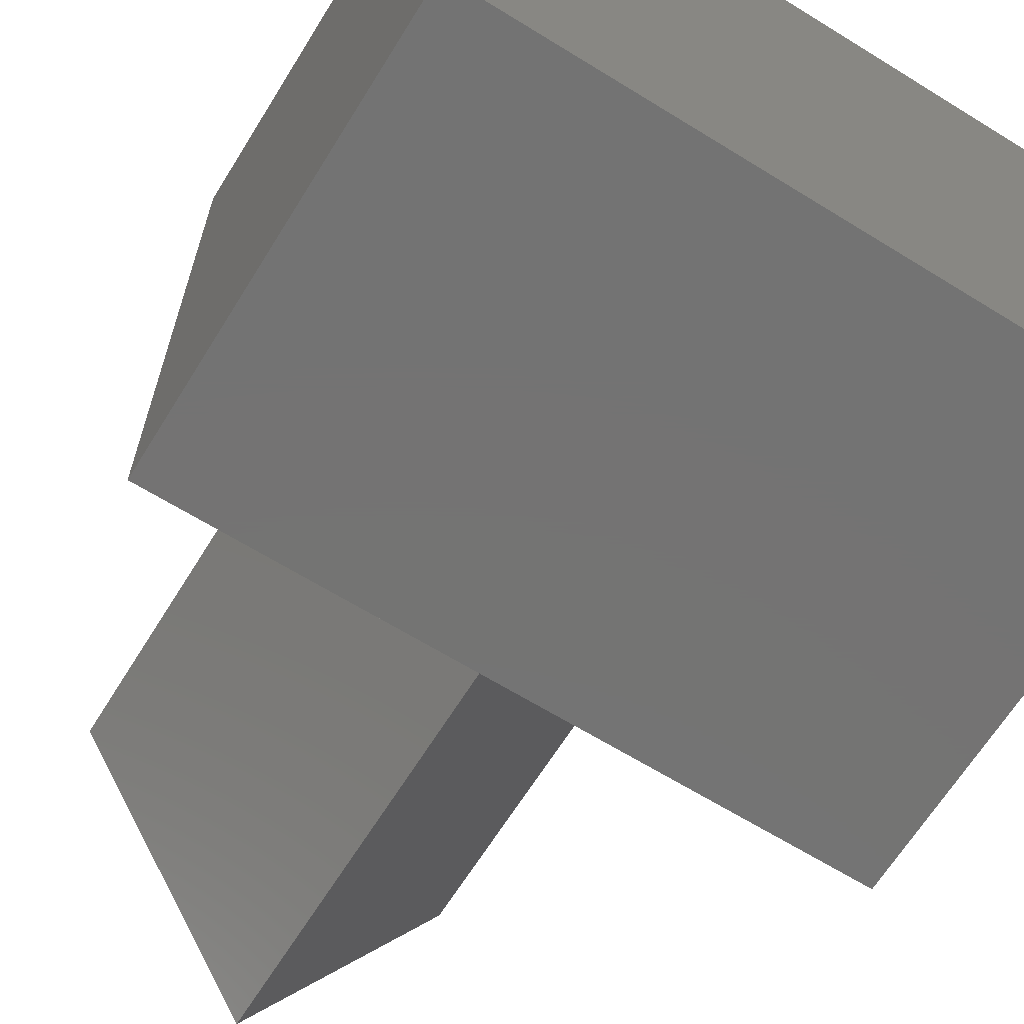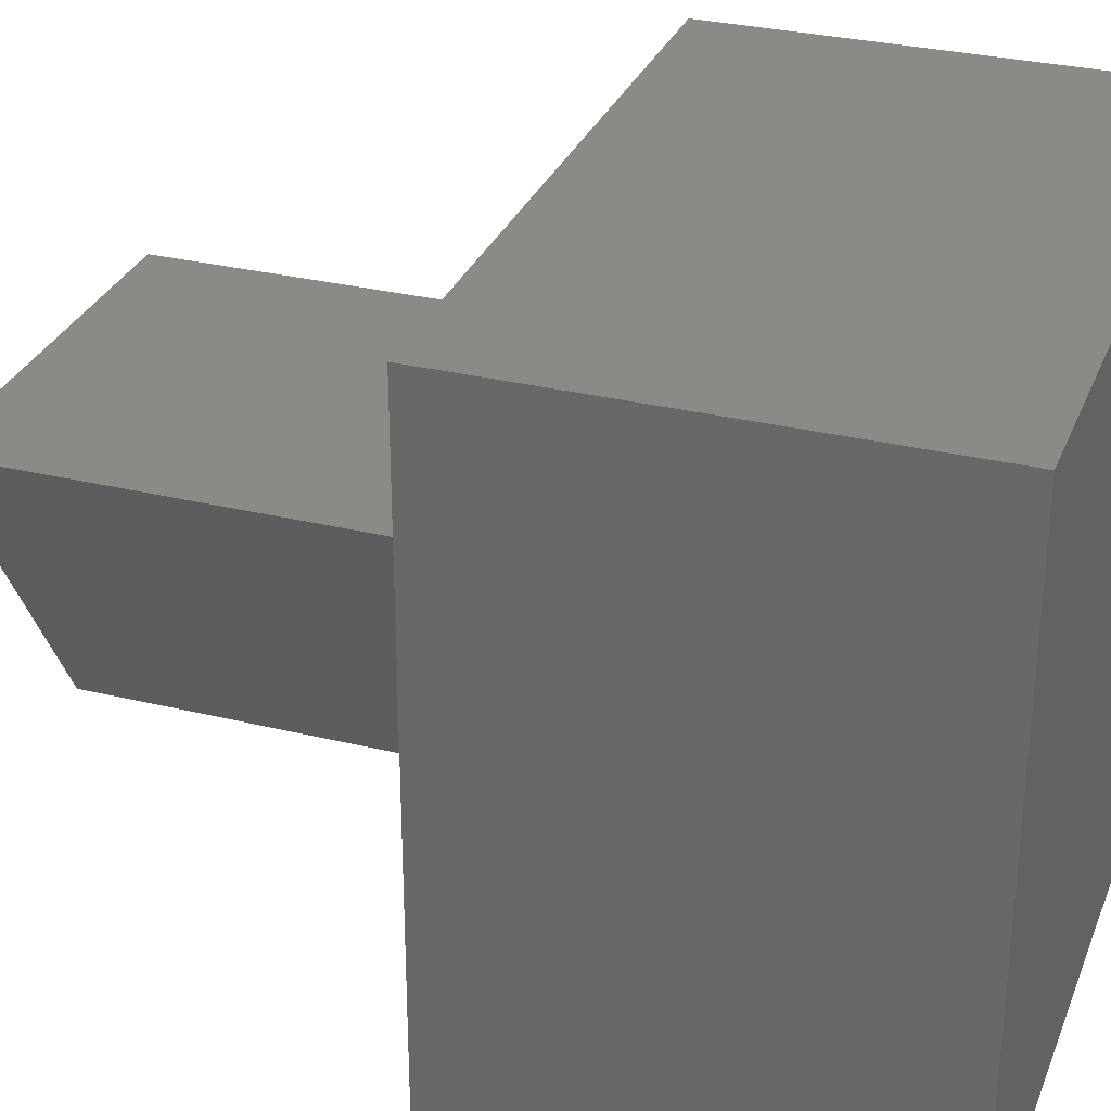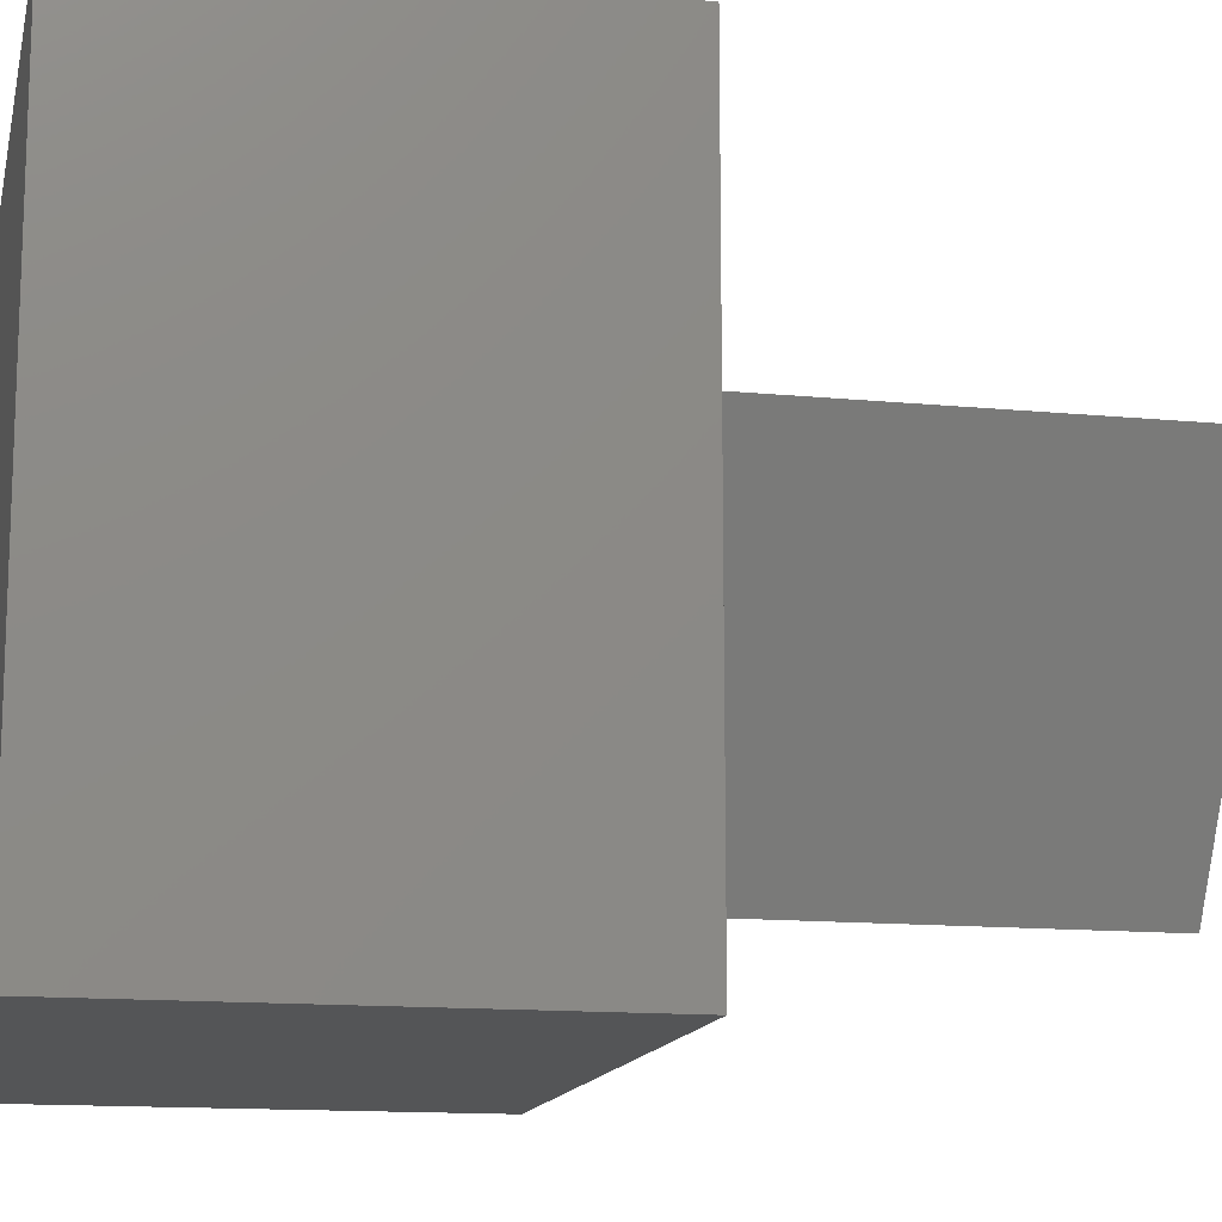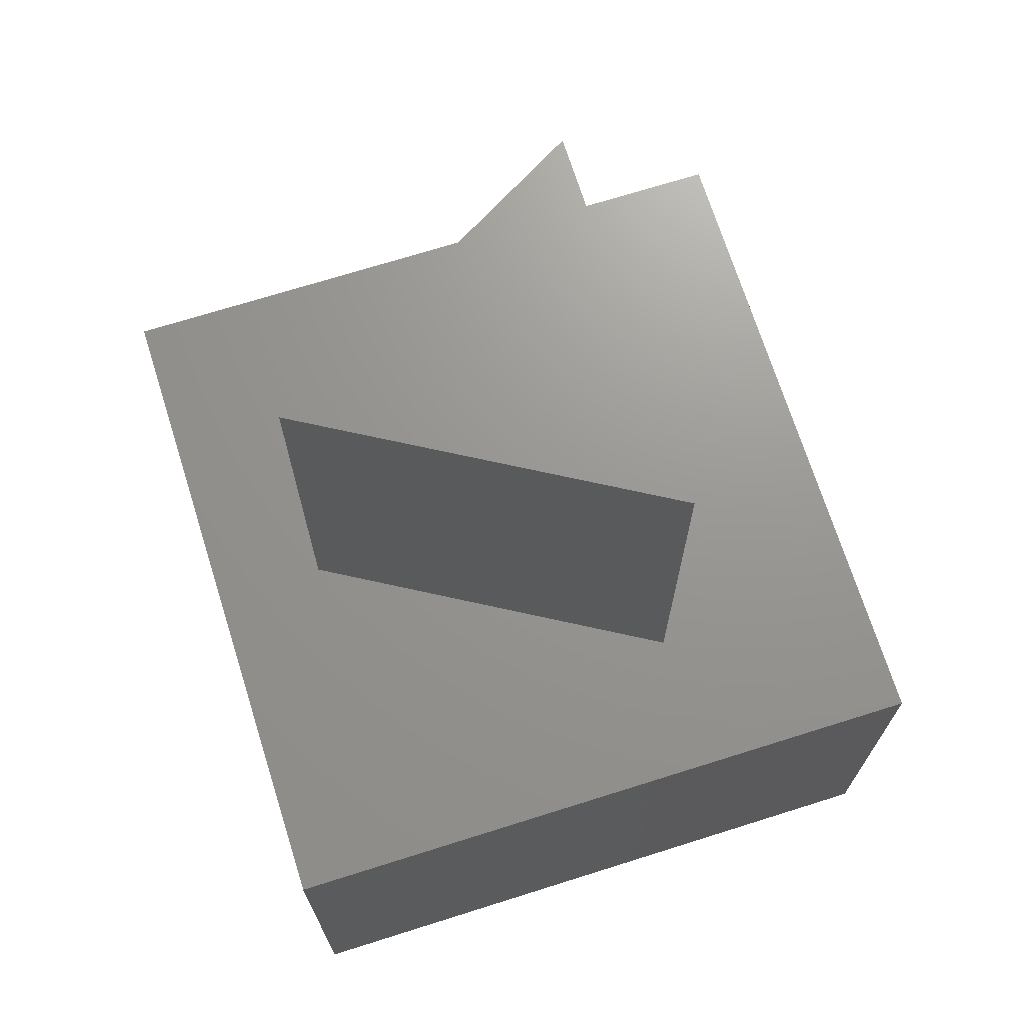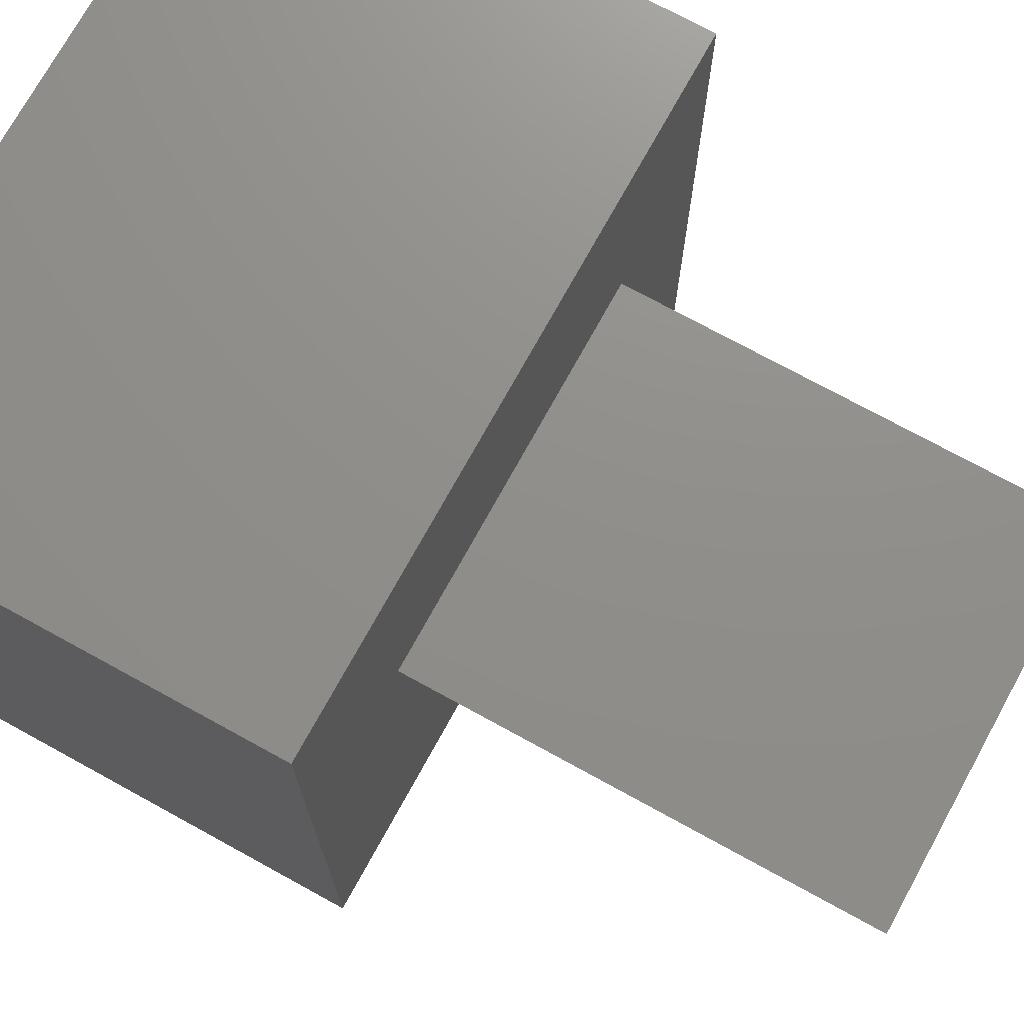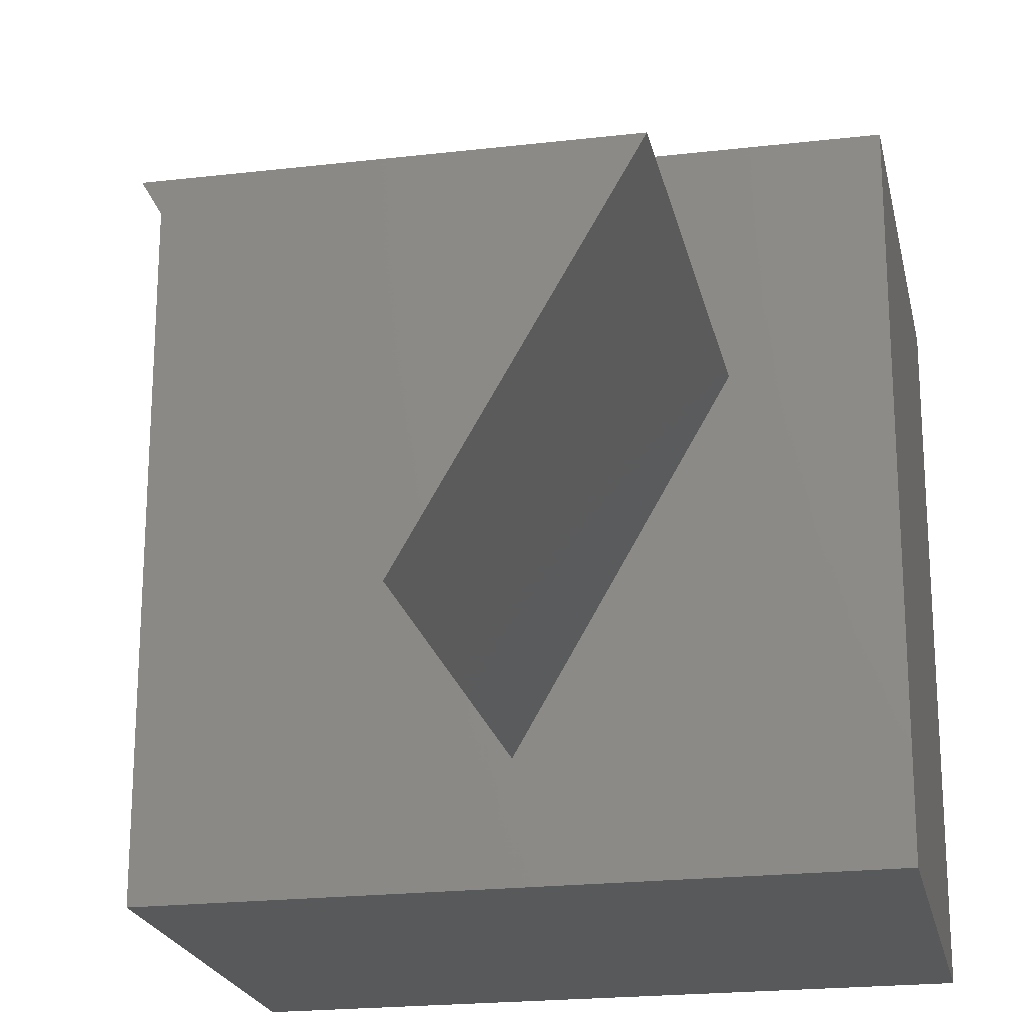
<metadata>
{"format":"stl","ext":"stl","renderer":"f3d","projection":"perspective","resolution":1024,"background":"white","views":[{"elev":-65.8,"azim":148.2,"up":"+Y"},{"elev":30.5,"azim":109.4,"up":"+Y"},{"elev":-13.6,"azim":-102.3,"up":"+Y"},{"elev":70.4,"azim":72.5,"up":"+Z"},{"elev":73.2,"azim":-61.2,"up":"+Y"},{"elev":-21.4,"azim":11.7,"up":"+Y"}]}
</metadata>
<code>
# stl→obj: 14 verts, 24 faces
v 30 0 20
v 30 30 0
v 30 30 20
v 30 0 0
v 23.66 20 20
v 6.34 20 20
v 0 30 20
v 15 5 20
v 0 0 20
v 0 0 0
v 0 30 0
v 6.34 20 40
v 23.66 20 40
v 15 5 40
f 1 2 3
f 2 1 4
f 3 5 1
f 3 6 5
f 6 3 7
f 8 1 5
f 9 6 7
f 8 9 1
f 6 9 8
f 10 7 11
f 7 10 9
f 2 7 3
f 7 2 11
f 10 1 9
f 1 10 4
f 5 12 13
f 12 5 6
f 13 12 14
f 8 12 6
f 12 8 14
f 14 5 13
f 5 14 8
f 10 2 4
f 2 10 11

</code>
